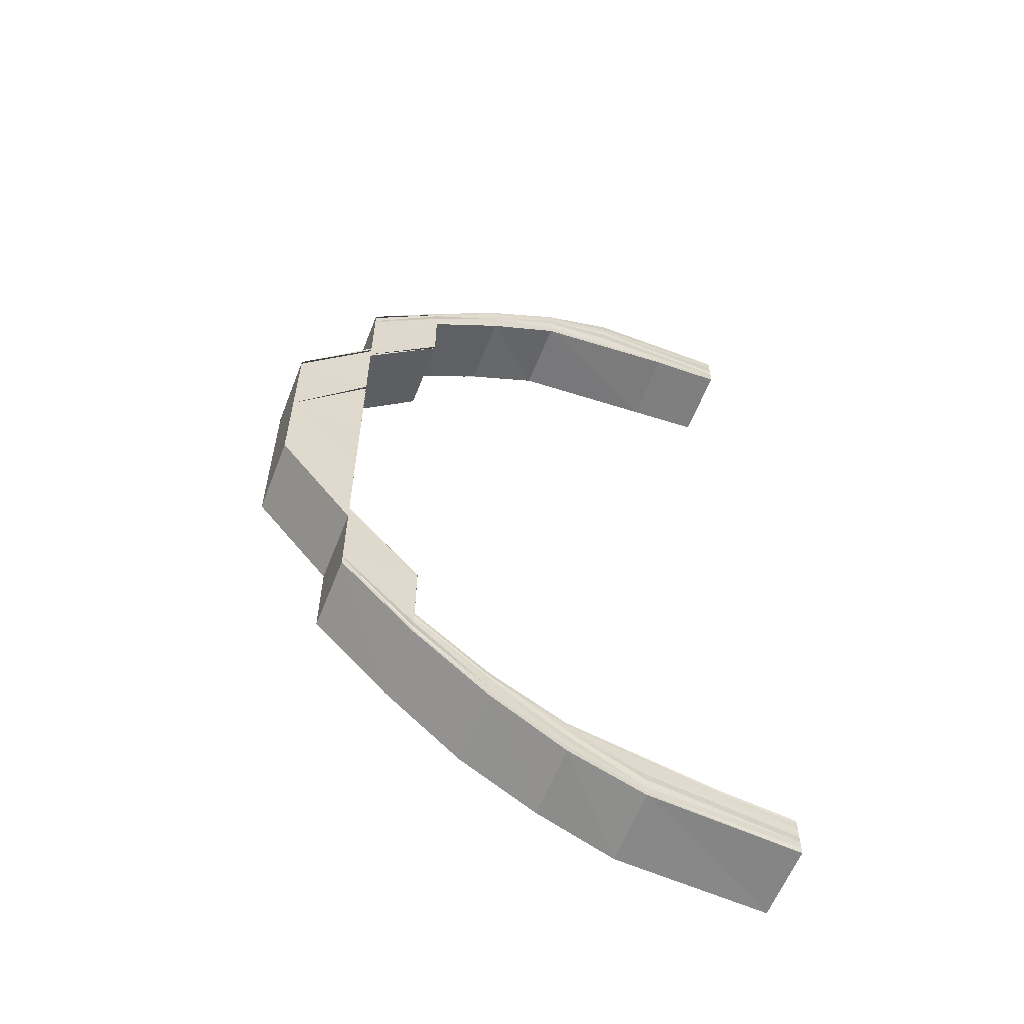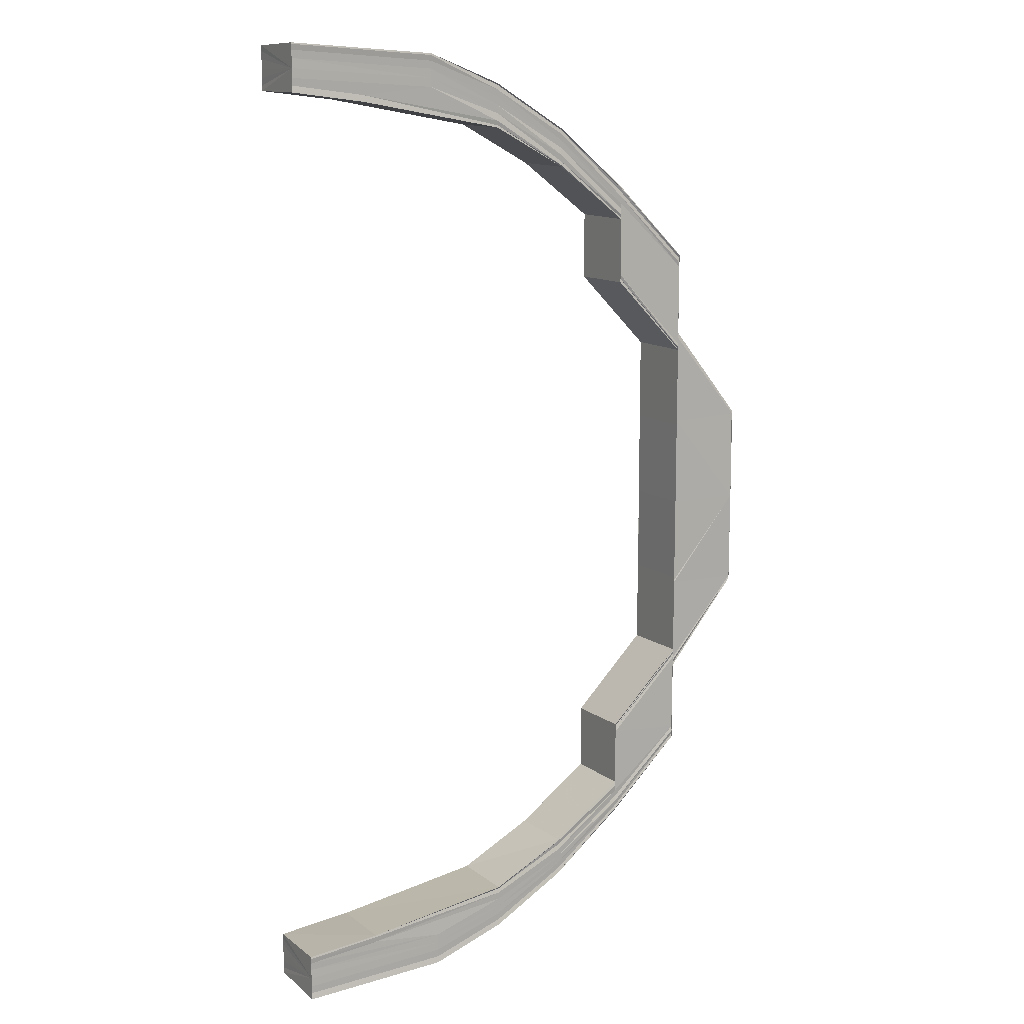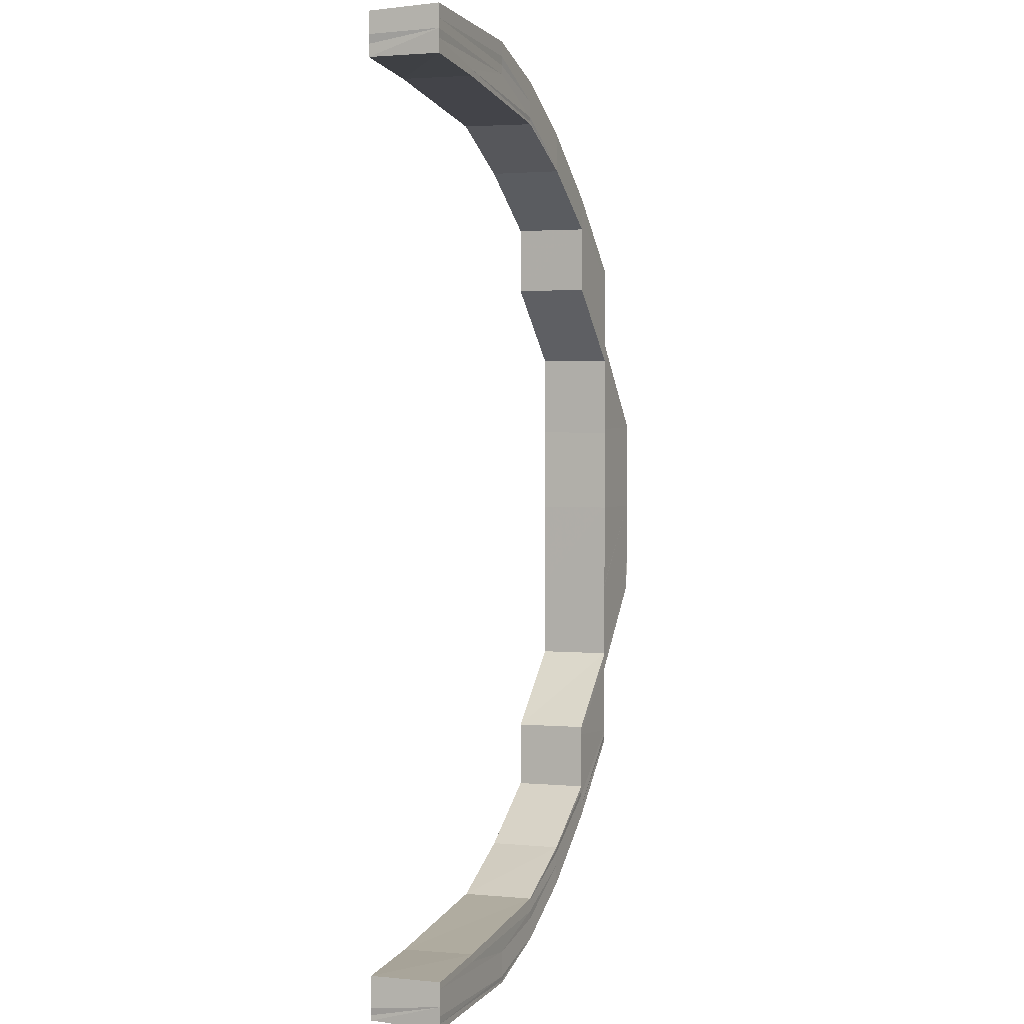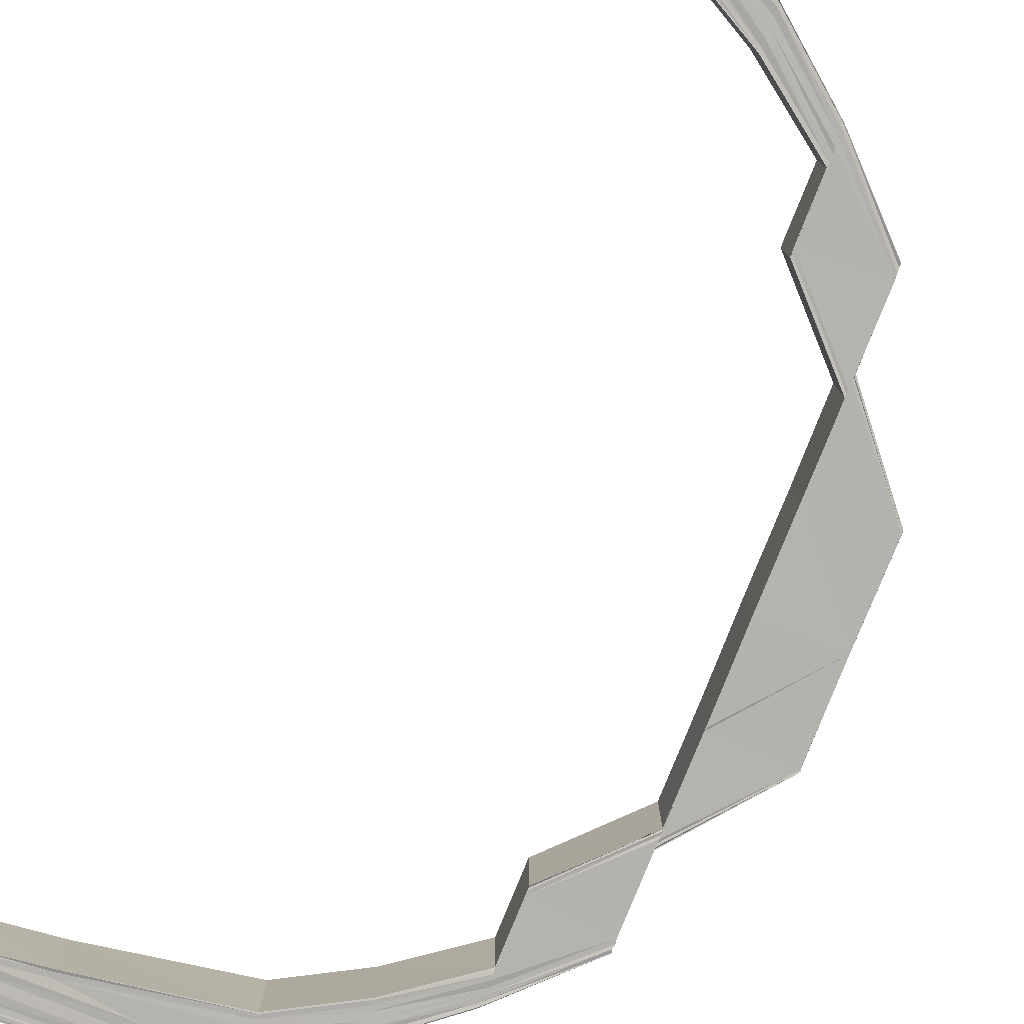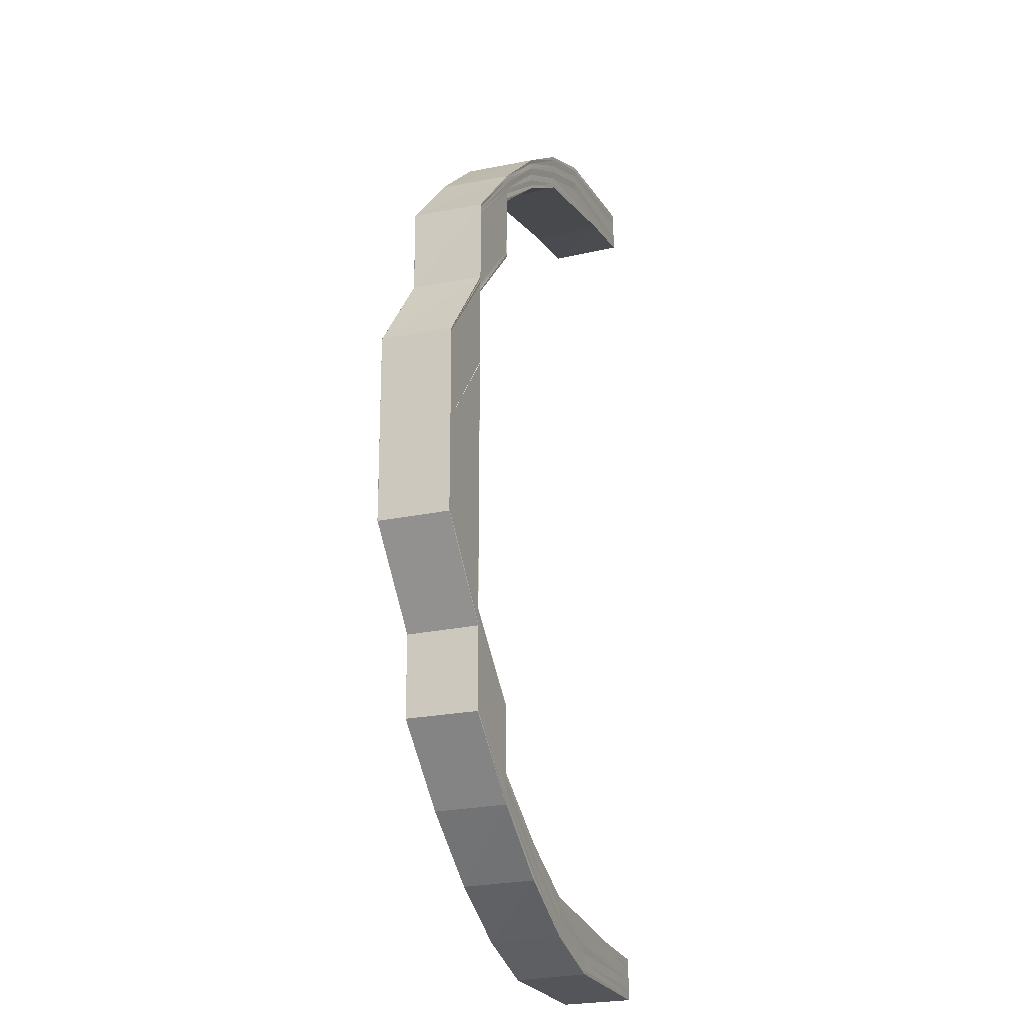
<metadata>
{"format":"obj","ext":"obj","renderer":"f3d","projection":"perspective","resolution":1024,"background":"white","views":[{"elev":-59.6,"azim":158.1,"up":"+Z"},{"elev":11.6,"azim":-29.2,"up":"+Z"},{"elev":2.0,"azim":-66.8,"up":"+Z"},{"elev":-79.8,"azim":-21.7,"up":"+Y"},{"elev":-20.6,"azim":111.1,"up":"+Z"}]}
</metadata>
<code>
o 24345
v 2228 1863 14.71
v 2228 1863 14.71
v 2228 1863 14.71
v 2228 1863 14.71
v 2228 1863 14.71
v 2228 1863 14.7
v 2228 1863 14.71
v 2228 1863 14.69
v 2228 1863 14.7
v 2228 1863 14.68
v 2228 1863 14.69
v 2228 1863 14.71
v 2228 1863 14.71
v 2228 1863 14.71
v 2228 1863 14.7
v 2228 1863 14.69
v 2228 1863 14.71
v 2228 1863 14.71
v 2228 1863 14.71
v 2228 1863 14.71
v 2228 1863 14.71
v 2228 1863 14.7
v 2228 1863 14.69
v 2228 1863 14.68
v 2228 1863 14.71
v 2228 1863 14.71
v 2228 1863 14.71
v 2228 1863 14.7
v 2228 1863 14.71
v 2228 1863 14.71
v 2228 1863 14.71
v 2228 1863 14.7
v 2228 1863 14.7
v 2228 1863 14.71
v 2228 1863 14.71
v 2228 1863 14.71
v 2228 1863 14.71
v 2228 1863 14.71
v 2228 1863 14.71
v 2228 1863 14.7
v 2228 1863 14.71
v 2228 1863 14.7
v 2228 1863 14.7
v 2228 1863 14.7
v 2228 1863 14.7
v 2228 1863 14.7
v 2228 1863 14.7
v 2228 1863 14.71
v 2228 1863 14.7
v 2228 1863 14.7
v 2228 1863 14.7
v 2228 1863 14.7
v 2228 1863 14.69
v 2228 1863 14.69
v 2228 1863 14.7
v 2228 1863 14.69
v 2228 1863 14.7
v 2228 1863 14.69
v 2228 1863 14.69
v 2228 1863 14.7
v 2228 1863 14.69
v 2228 1863 14.68
v 2228 1863 14.68
v 2228 1863 14.68
v 2228 1863 14.67
v 2228 1863 14.69
v 2228 1863 14.68
v 2228 1863 14.68
v 2228 1863 14.67
v 2228 1863 14.68
v 2228 1863 14.67
v 2228 1863 14.68
v 2228 1863 14.67
v 2228 1863 14.68
v 2228 1863 14.69
v 2228 1863 14.68
v 2228 1863 14.68
v 2228 1863 14.67
v 2228 1863 14.67
v 2228 1863 14.67
v 2228 1863 14.68
v 2228 1863 14.67
v 2228 1863 14.66
v 2228 1863 14.68
v 2228 1863 14.69
v 2228 1863 14.69
v 2228 1863 14.7
v 2228 1863 14.7
v 2228 1863 14.71
v 2228 1863 14.71
v 2228 1863 14.71
v 2228 1863 14.71
v 2228 1863 14.71
v 2228 1863 14.69
v 2228 1863 14.68
v 2228 1863 14.68
v 2228 1863 14.69
v 2228 1863 14.7
v 2228 1863 14.68
v 2228 1863 14.7
v 2228 1863 14.71
v 2228 1863 14.69
v 2228 1863 14.68
v 2228 1863 14.69
v 2228 1863 14.68
v 2228 1863 14.7
v 2228 1863 14.71
v 2228 1863 14.71
v 2228 1863 14.71
v 2228 1863 14.71
v 2228 1863 14.71
v 2228 1863 14.7
v 2228 1863 14.69
v 2228 1863 14.68
v 2228 1863 14.67
v 2228 1863 14.67
v 2228 1863 14.68
v 2228 1863 14.67
v 2228 1863 14.68
v 2228 1863 14.67
v 2228 1863 14.68
v 2228 1863 14.67
v 2228 1863 14.67
v 2228 1863 14.66
v 2228 1863 14.67
v 2228 1863 14.68
v 2228 1863 14.66
v 2228 1863 14.65
v 2228 1863 14.65
v 2228 1863 14.63
v 2228 1863 14.63
v 2228 1863 14.62
v 2228 1863 14.62
v 2228 1863 14.62
v 2228 1863 14.61
v 2228 1863 14.61
v 2228 1863 14.61
v 2228 1863 14.6
v 2228 1863 14.6
v 2228 1863 14.6
v 2228 1863 14.6
v 2228 1863 14.59
v 2228 1863 14.6
v 2228 1863 14.59
v 2228 1863 14.59
v 2228 1863 14.61
v 2228 1863 14.62
v 2228 1863 14.62
v 2228 1863 14.61
v 2228 1863 14.62
v 2228 1863 14.61
v 2228 1863 14.62
v 2228 1863 14.61
v 2228 1863 14.6
v 2228 1863 14.59
v 2228 1863 14.59
v 2228 1863 14.59
v 2228 1863 14.59
v 2228 1863 14.59
v 2228 1863 14.59
v 2228 1863 14.59
v 2228 1863 14.6
v 2228 1863 14.6
v 2228 1863 14.6
v 2228 1863 14.59
v 2228 1863 14.59
v 2228 1863 14.59
v 2228 1863 14.6
v 2228 1863 14.59
v 2228 1863 14.59
v 2228 1863 14.6
v 2228 1863 14.6
v 2228 1863 14.59
v 2228 1863 14.59
v 2228 1863 14.58
v 2228 1863 14.59
v 2228 1863 14.58
v 2228 1863 14.58
v 2228 1863 14.58
v 2228 1863 14.59
v 2228 1863 14.58
v 2228 1863 14.58
v 2228 1863 14.58
v 2228 1863 14.58
v 2228 1863 14.58
v 2228 1863 14.58
v 2228 1863 14.58
v 2228 1863 14.58
v 2228 1863 14.58
v 2228 1863 14.58
v 2228 1863 14.58
v 2228 1863 14.58
v 2228 1863 14.58
v 2228 1863 14.58
v 2228 1863 14.59
v 2228 1863 14.58
v 2228 1863 14.58
v 2228 1863 14.59
v 2228 1863 14.59
v 2228 1863 14.59
v 2228 1863 14.59
v 2228 1863 14.59
v 2228 1863 14.59
v 2228 1863 14.6
v 2228 1863 14.6
v 2228 1863 14.61
v 2228 1863 14.61
v 2228 1863 14.59
v 2228 1863 14.6
v 2228 1863 14.6
v 2228 1863 14.61
v 2228 1863 14.61
v 2228 1863 14.62
v 2228 1863 14.62
v 2228 1863 14.62
v 2228 1863 14.63
v 2228 1863 14.62
v 2228 1863 14.63
v 2228 1863 14.63
v 2228 1863 14.62
v 2228 1863 14.63
v 2228 1863 14.62
v 2228 1863 14.63
v 2228 1863 14.65
v 2228 1863 14.66
v 2228 1863 14.66
v 2228 1863 14.66
v 2228 1863 14.67
v 2228 1863 14.66
v 2228 1863 14.67
v 2228 1863 14.66
v 2228 1863 14.67
v 2228 1863 14.66
v 2228 1863 14.65
v 2228 1863 14.66
v 2228 1863 14.66
v 2228 1863 14.67
v 2228 1863 14.63
v 2228 1863 14.63
v 2228 1863 14.63
v 2228 1863 14.62
v 2228 1863 14.63
v 2228 1863 14.62
v 2228 1863 14.62
v 2228 1863 14.63
v 2228 1863 14.62
v 2228 1863 14.63
v 2228 1863 14.62
v 2228 1863 14.63
v 2228 1863 14.63
v 2228 1863 14.63
v 2228 1863 14.66
v 2228 1863 14.66
v 2228 1863 14.67
v 2228 1863 14.67
v 2228 1863 14.66
v 2228 1863 14.67
v 2228 1863 14.66
v 2228 1863 14.66
v 2228 1863 14.67
v 2228 1863 14.71
v 2228 1863 14.7
v 2228 1863 14.71
v 2228 1863 14.7
v 2228 1863 14.7
v 2228 1863 14.7
v 2228 1863 14.7
v 2228 1863 14.69
v 2228 1863 14.7
v 2228 1863 14.7
v 2228 1863 14.71
v 2228 1863 14.71
v 2228 1863 14.7
v 2228 1863 14.7
v 2228 1863 14.71
v 2228 1863 14.7
v 2228 1863 14.7
v 2228 1863 14.71
v 2228 1863 14.71
v 2228 1863 14.7
v 2228 1863 14.69
v 2228 1863 14.71
v 2228 1863 14.7
v 2228 1863 14.71
v 2228 1863 14.69
v 2228 1863 14.7
v 2228 1863 14.69
v 2228 1863 14.7
v 2228 1863 14.7
v 2228 1863 14.69
v 2228 1863 14.71
v 2228 1863 14.7
v 2228 1863 14.7
v 2228 1863 14.7
v 2228 1863 14.71
v 2228 1863 14.71
v 2228 1863 14.71
v 2228 1863 14.71
v 2228 1863 14.71
v 2228 1863 14.71
v 2228 1863 14.71
v 2228 1863 14.71
v 2228 1863 14.71
v 2228 1863 14.71
v 2228 1863 14.71
v 2228 1863 14.71
v 2228 1863 14.71
v 2228 1863 14.71
v 2228 1863 14.61
v 2228 1863 14.61
v 2228 1863 14.62
v 2228 1863 14.62
v 2228 1863 14.61
v 2228 1863 14.61
v 2228 1863 14.62
v 2228 1863 14.6
v 2228 1863 14.6
v 2228 1863 14.61
v 2228 1863 14.6
v 2228 1863 14.61
v 2228 1863 14.61
v 2228 1863 14.6
v 2228 1863 14.59
v 2228 1863 14.59
v 2228 1863 14.59
v 2228 1863 14.59
v 2228 1863 14.59
v 2228 1863 14.59
v 2228 1863 14.6
v 2228 1863 14.59
v 2228 1863 14.59
v 2228 1863 14.6
v 2228 1863 14.6
v 2228 1863 14.59
v 2228 1863 14.6
v 2228 1863 14.61
v 2228 1863 14.6
v 2228 1863 14.61
v 2228 1863 14.6
v 2228 1863 14.6
v 2228 1863 14.61
v 2228 1863 14.59
v 2228 1863 14.59
v 2228 1863 14.6
v 2228 1863 14.59
v 2228 1863 14.6
v 2228 1863 14.61
v 2228 1863 14.59
v 2228 1863 14.59
v 2228 1863 14.59
v 2228 1863 14.59
v 2228 1863 14.59
v 2228 1863 14.58
v 2228 1863 14.59
v 2228 1863 14.58
v 2228 1863 14.59
v 2228 1863 14.58
v 2228 1863 14.59
v 2228 1863 14.58
v 2228 1863 14.59
v 2228 1863 14.59
v 2228 1863 14.58
v 2228 1863 14.58
v 2228 1863 14.59
v 2228 1863 14.59
v 2228 1863 14.59
v 2228 1863 14.59
v 2228 1863 14.6
v 2228 1863 14.6
v 2228 1863 14.59
v 2228 1863 14.59
v 2228 1863 14.6
v 2228 1863 14.6
v 2228 1863 14.6
v 2228 1863 14.6
v 2228 1863 14.59
v 2228 1863 14.59
v 2228 1863 14.58
v 2228 1863 14.58
v 2228 1863 14.58
v 2228 1863 14.58
f 1 2 3
f 2 4 5
f 4 6 7
f 6 8 9
f 8 10 11
f 5 12 13
f 7 14 12
f 9 15 14
f 11 16 15
f 17 12 18
f 19 20 17
f 20 21 12
f 21 22 14
f 22 23 15
f 23 24 16
f 12 14 25
f 12 25 26
f 18 25 27
f 14 28 25
f 14 15 28
f 25 28 29
f 25 29 30
f 27 29 31
f 15 32 28
f 15 16 32
f 28 33 29
f 28 32 33
f 29 33 34
f 29 34 35
f 31 34 36
f 36 37 38
f 34 37 39
f 37 40 41
f 33 42 34
f 34 42 37
f 33 43 42
f 32 43 33
f 42 44 37
f 44 45 40
f 37 44 46
f 46 47 48
f 49 50 47
f 51 52 50
f 53 54 52
f 44 55 49
f 55 56 51
f 55 57 45
f 56 58 57
f 59 56 55
f 60 55 44
f 60 59 55
f 42 60 44
f 43 60 42
f 61 59 60
f 43 61 60
f 61 62 59
f 62 63 59
f 64 62 61
f 62 65 63
f 66 64 61
f 66 61 43
f 32 66 43
f 67 64 66
f 16 66 32
f 16 67 66
f 68 67 16
f 65 69 63
f 63 69 70
f 69 71 70
f 70 71 72
f 71 73 74
f 53 72 75
f 72 76 75
f 77 78 76
f 79 80 68
f 81 79 68
f 82 83 80
f 81 84 85
f 86 85 87
f 88 87 89
f 90 89 91
f 92 91 93
f 94 95 86
f 95 96 97
f 94 97 98
f 99 95 94
f 100 94 88
f 100 98 101
f 102 99 94
f 102 94 100
f 103 99 102
f 104 103 102
f 105 103 104
f 106 102 100
f 104 102 106
f 106 100 107
f 107 100 90
f 107 101 108
f 109 108 110
f 109 107 92
f 111 106 107
f 111 107 109
f 112 106 111
f 112 104 106
f 113 104 112
f 113 105 104
f 114 105 113
f 114 115 105
f 116 115 114
f 117 116 114
f 118 116 117
f 119 118 117
f 120 118 119
f 121 122 119
f 123 124 120
f 123 125 126
f 124 127 120
f 124 128 127
f 128 129 127
f 128 130 129
f 130 131 129
f 130 132 131
f 132 133 131
f 134 135 133
f 136 137 133
f 136 138 137
f 138 139 137
f 140 141 139
f 141 142 143
f 142 144 145
f 137 146 147
f 147 146 148
f 146 149 148
f 148 149 150
f 149 151 150
f 150 151 152
f 151 153 152
f 151 154 153
f 144 155 156
f 155 157 158
f 159 158 160
f 161 160 162
f 163 162 164
f 165 166 159
f 167 165 161
f 168 167 163
f 165 169 170
f 167 170 171
f 168 171 172
f 173 174 169
f 175 173 165
f 176 165 167
f 176 177 165
f 178 175 176
f 175 173 179
f 178 175 179
f 173 155 179
f 155 180 179
f 181 178 179
f 181 178 182
f 182 183 176
f 184 181 179
f 184 181 185
f 185 186 182
f 187 184 179
f 187 184 188
f 189 187 179
f 190 187 188
f 188 191 185
f 189 192 193
f 194 193 195
f 196 189 197
f 198 196 199
f 200 195 201
f 202 198 203
f 204 202 205
f 206 204 207
f 208 201 209
f 210 209 211
f 212 207 213
f 214 212 213
f 214 215 216
f 213 217 218
f 219 220 218
f 218 217 221
f 217 222 221
f 221 222 223
f 221 223 224
f 224 223 128
f 224 128 225
f 226 224 225
f 227 224 226
f 227 226 65
f 228 227 65
f 229 227 228
f 230 229 228
f 231 229 230
f 232 233 230
f 234 224 231
f 235 234 231
f 235 236 237
f 234 238 224
f 238 239 224
f 240 241 239
f 242 243 238
f 243 244 245
f 246 243 242
f 247 246 242
f 248 246 247
f 249 248 247
f 152 248 249
f 250 152 249
f 250 249 234
f 251 250 234
f 129 251 234
f 129 234 252
f 252 234 253
f 252 253 254
f 254 253 255
f 253 256 255
f 255 256 257
f 256 258 257
f 257 258 79
f 258 259 260
f 261 262 263
f 262 264 265
f 264 266 267
f 266 268 269
f 265 270 271
f 272 273 271
f 273 274 270
f 271 270 275
f 267 276 270
f 274 277 276
f 270 278 275
f 270 276 278
f 275 278 279
f 269 280 276
f 277 281 280
f 278 282 279
f 276 283 278
f 276 280 283
f 278 283 282
f 279 282 284
f 75 285 280
f 280 285 286
f 280 286 283
f 285 287 286
f 283 288 282
f 283 286 288
f 286 287 289
f 286 289 288
f 287 290 289
f 282 288 291
f 282 291 284
f 288 289 292
f 288 292 291
f 289 290 293
f 289 293 292
f 290 113 293
f 293 113 112
f 293 112 294
f 292 293 294
f 294 112 111
f 291 292 295
f 292 294 295
f 291 295 296
f 284 291 296
f 296 295 297
f 294 111 298
f 295 294 298
f 295 298 297
f 298 111 109
f 297 298 299
f 298 109 299
f 299 109 300
f 301 272 284
f 302 301 284
f 303 302 284
f 304 303 284
f 305 304 284
f 306 305 284
f 307 306 284
f 308 307 284
f 309 310 311
f 311 310 312
f 310 313 312
f 312 313 132
f 313 314 315
f 309 316 310
f 317 316 309
f 318 317 309
f 319 317 318
f 320 319 318
f 205 319 320
f 321 322 320
f 322 323 319
f 319 324 317
f 203 324 319
f 323 325 324
f 324 326 317
f 317 326 316
f 324 327 326
f 325 190 327
f 199 327 324
f 326 328 316
f 316 328 329
f 327 330 326
f 326 330 328
f 327 188 330
f 197 188 327
f 188 185 330
f 330 185 331
f 330 331 328
f 185 182 331
f 328 332 329
f 328 331 332
f 329 332 333
f 332 168 333
f 333 168 138
f 331 334 332
f 331 182 334
f 332 334 168
f 182 176 334
f 334 167 168
f 334 176 167
f 154 335 153
f 153 335 336
f 335 337 336
f 336 337 338
f 154 339 335
f 337 340 338
f 338 340 341
f 335 342 337
f 339 342 335
f 337 343 340
f 342 343 337
f 340 344 341
f 341 344 212
f 343 345 340
f 340 345 344
f 344 346 347
f 345 348 344
f 344 348 210
f 348 349 346
f 345 350 348
f 343 351 345
f 351 350 345
f 352 351 343
f 342 352 343
f 351 353 350
f 354 352 342
f 339 354 342
f 352 355 351
f 355 353 351
f 354 356 352
f 356 355 352
f 356 357 355
f 357 179 355
f 355 179 353
f 358 357 356
f 179 359 353
f 360 358 356
f 360 356 354
f 361 358 360
f 353 359 362
f 353 362 350
f 359 363 362
f 364 360 354
f 364 354 339
f 365 361 360
f 365 360 364
f 366 361 365
f 367 180 365
f 368 364 339
f 368 339 154
f 369 368 154
f 370 365 364
f 370 364 368
f 156 365 370
f 371 367 370
f 372 368 369
f 372 370 368
f 145 370 372
f 373 371 372
f 374 372 369
f 375 373 374
f 143 372 374
f 350 376 348
f 348 376 208
f 350 362 376
f 376 377 349
f 362 378 376
f 376 378 200
f 378 379 377
f 362 363 378
f 363 380 378
f 380 381 379
f 378 380 194

</code>
